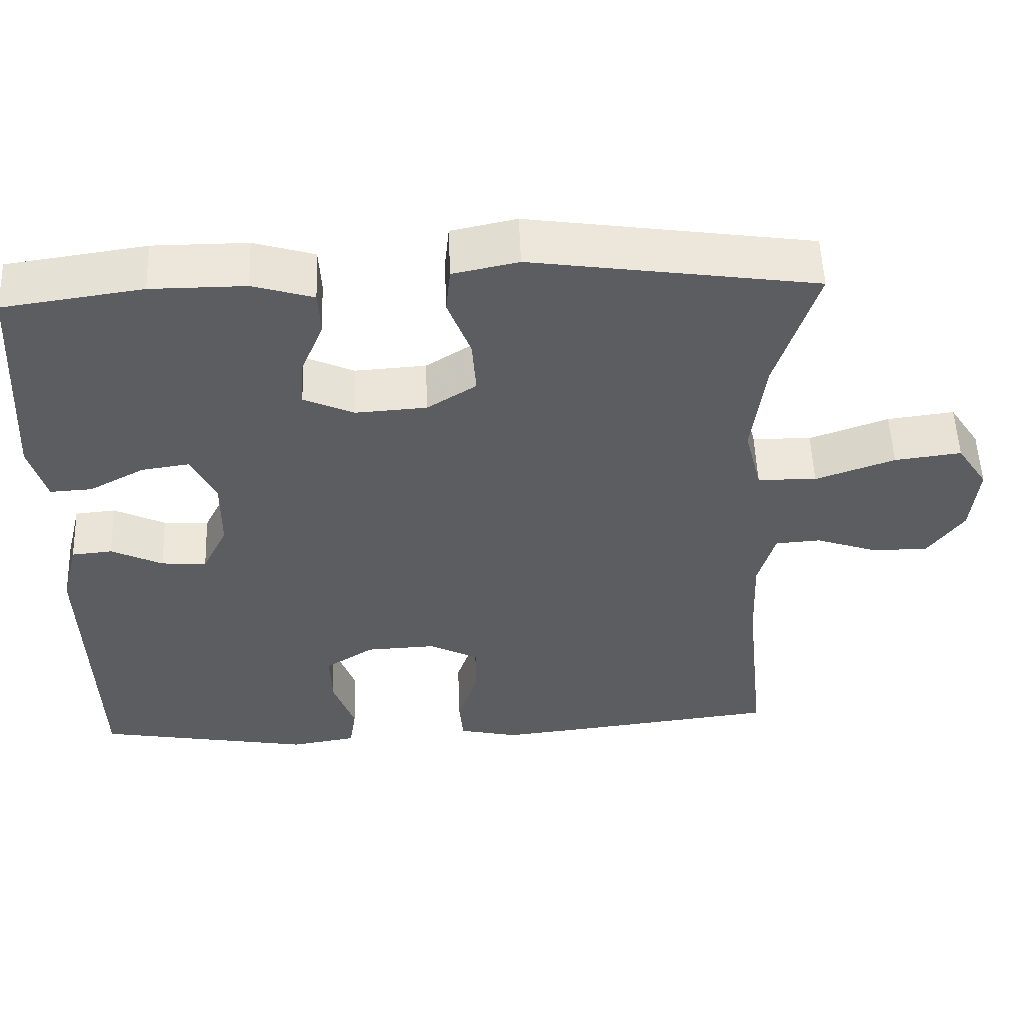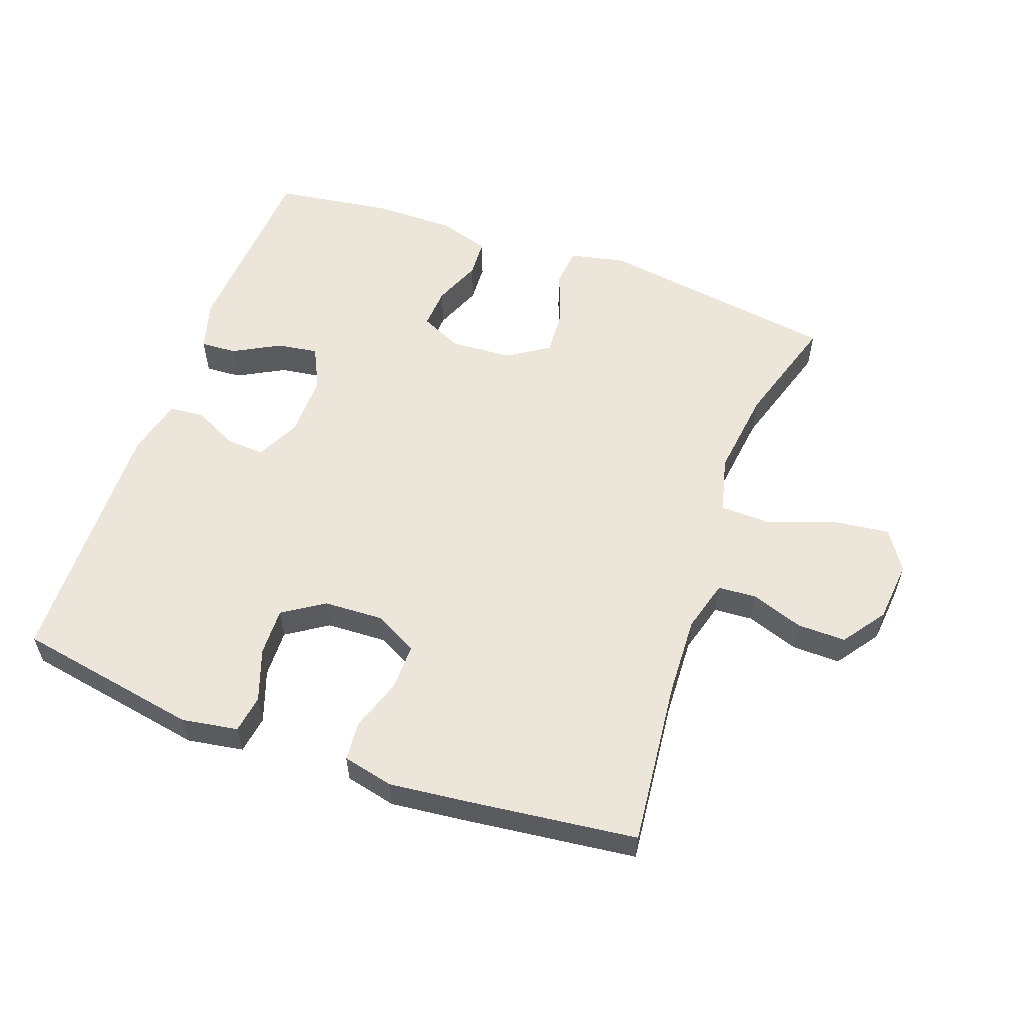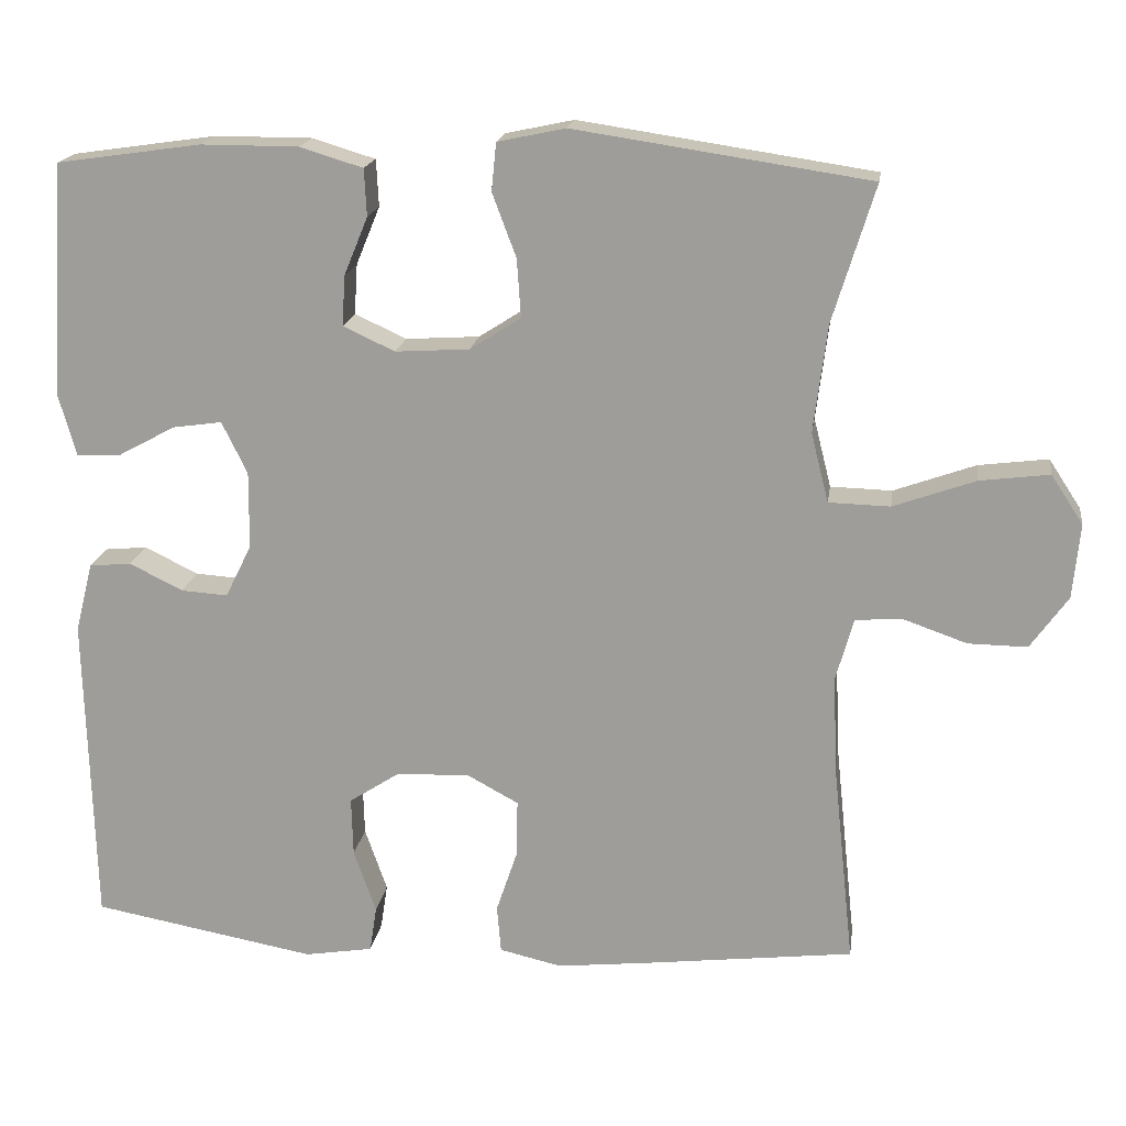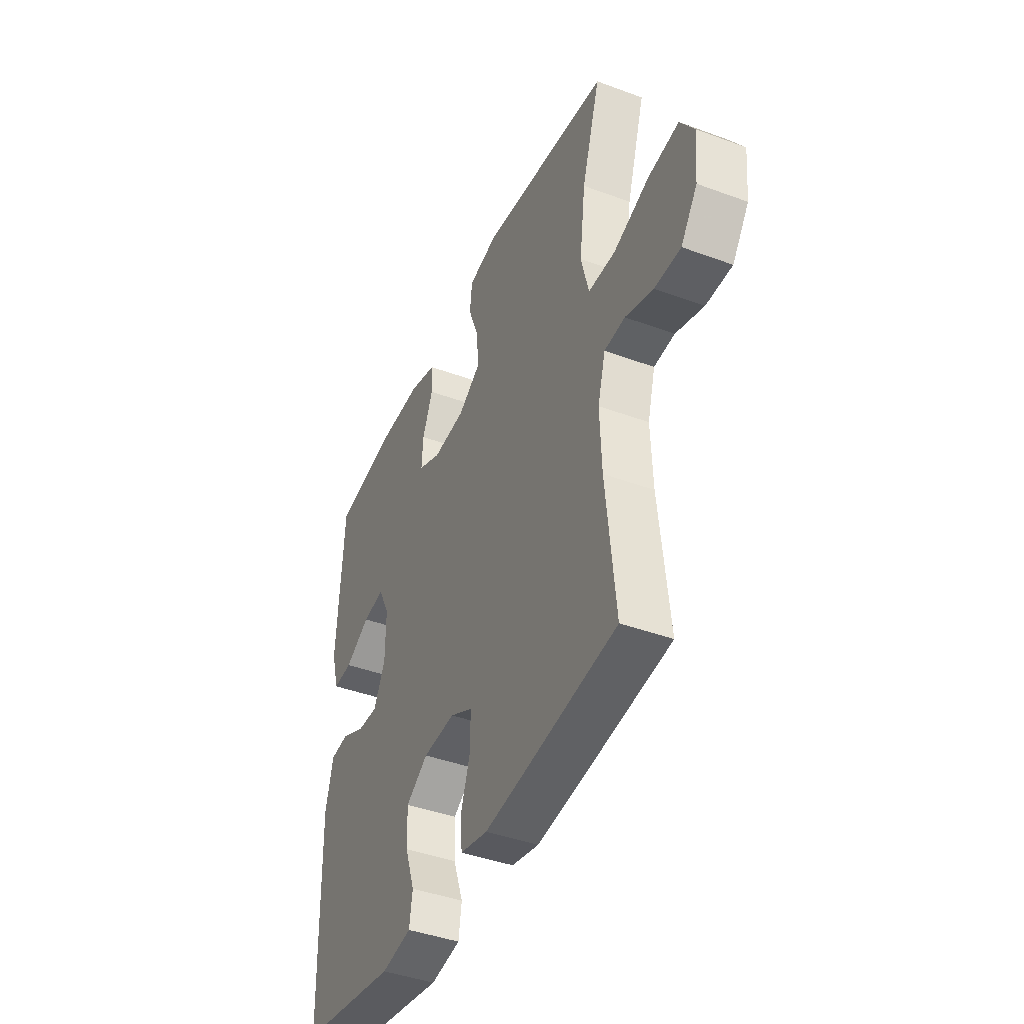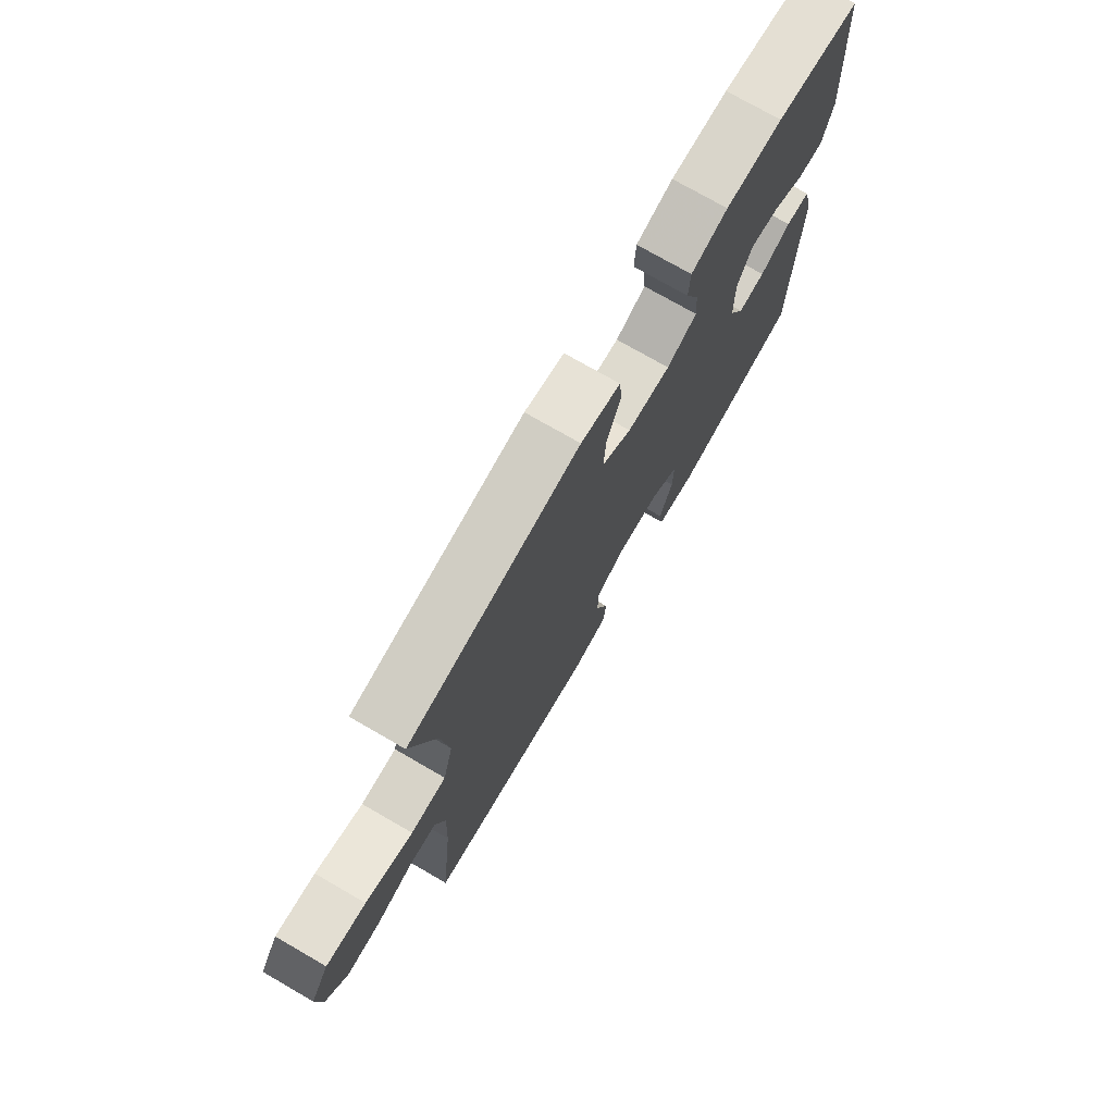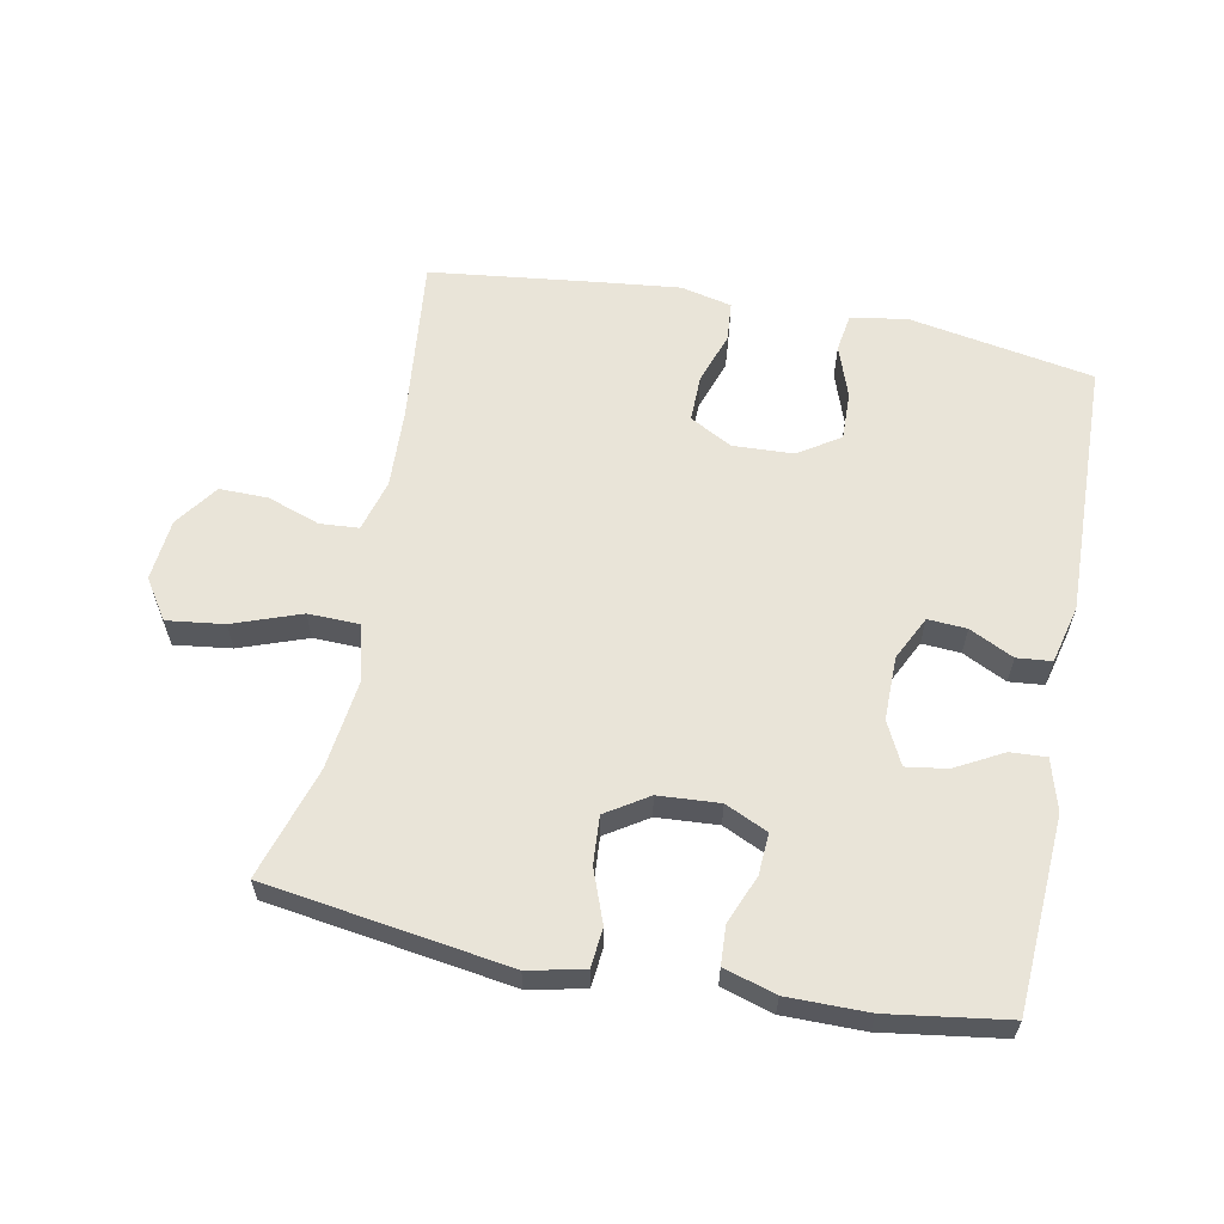
<metadata>
{"format":"obj","ext":"obj","renderer":"f3d","projection":"perspective","resolution":1024,"background":"white","views":[{"elev":53.9,"azim":177.8,"up":"+Z"},{"elev":56.7,"azim":-160.2,"up":"+Y"},{"elev":17.9,"azim":-171.9,"up":"+Z"},{"elev":-42.5,"azim":-113.8,"up":"+Z"},{"elev":74.7,"azim":-60.0,"up":"+Z"},{"elev":60.6,"azim":11.0,"up":"+Y"}]}
</metadata>
<code>
v -0.5 0.07 -0.5
v -0.473 0.07 -0.244
v -0.468 0.07 -0.123
v -0.49 0.07 -0.044
v -0.549 0.07 -0.04
v -0.629 0.07 -0.068
v -0.703 0.07 -0.069
v -0.75 0.07 -0.003
v -0.759 0.07 0.091
v -0.719 0.07 0.152
v -0.632 0.07 0.141
v -0.529 0.07 0.104
v -0.452 0.07 0.106
v -0.43 0.07 0.193
v -0.447 0.07 0.328
v -0.5 0.07 0.5
v -0.13 0.07 0.555
v -0.045 0.07 0.537
v -0.039 0.07 0.477
v -0.069 0.07 0.397
v -0.074 0.07 0.324
v -0.01 0.07 0.283
v 0.083 0.07 0.277
v 0.148 0.07 0.307
v 0.144 0.07 0.37
v 0.114 0.07 0.443
v 0.117 0.07 0.502
v 0.196 0.07 0.526
v 0.319 0.07 0.526
v 0.5 0.07 0.5
v 0.518 0.07 0.206
v 0.496 0.07 0.128
v 0.441 0.07 0.131
v 0.369 0.07 0.17
v 0.307 0.07 0.179
v 0.275 0.07 0.114
v 0.276 0.07 0.017
v 0.309 0.07 -0.05
v 0.368 0.07 -0.046
v 0.435 0.07 -0.013
v 0.488 0.07 -0.018
v 0.51 0.07 -0.106
v 0.5 0.07 -0.5
v 0.219 0.07 -0.551
v 0.133 0.07 -0.537
v 0.124 0.07 -0.479
v 0.152 0.07 -0.399
v 0.154 0.07 -0.325
v 0.091 0.07 -0.284
v -0.001 0.07 -0.28
v -0.066 0.07 -0.315
v -0.065 0.07 -0.386
v -0.038 0.07 -0.466
v -0.043 0.07 -0.526
v -0.121 0.07 -0.544
v -0.24 0.07 -0.531
v -0.5 0 -0.5
v -0.473 0 -0.244
v -0.468 0 -0.123
v -0.49 0 -0.044
v -0.549 0 -0.04
v -0.629 0 -0.068
v -0.703 0 -0.069
v -0.75 0 -0.003
v -0.759 0 0.091
v -0.719 0 0.152
v -0.632 0 0.141
v -0.529 0 0.104
v -0.452 0 0.106
v -0.43 0 0.193
v -0.447 0 0.328
v -0.5 0 0.5
v -0.13 0 0.555
v -0.045 0 0.537
v -0.039 0 0.477
v -0.069 0 0.397
v -0.074 0 0.324
v -0.01 0 0.283
v 0.083 0 0.277
v 0.148 0 0.307
v 0.144 0 0.37
v 0.114 0 0.443
v 0.117 0 0.502
v 0.196 0 0.526
v 0.319 0 0.526
v 0.5 0 0.5
v 0.518 0 0.206
v 0.496 0 0.128
v 0.441 0 0.131
v 0.369 0 0.17
v 0.307 0 0.179
v 0.275 0 0.114
v 0.276 0 0.017
v 0.309 0 -0.05
v 0.368 0 -0.046
v 0.435 0 -0.013
v 0.488 0 -0.018
v 0.51 0 -0.106
v 0.5 0 -0.5
v 0.219 0 -0.551
v 0.133 0 -0.537
v 0.124 0 -0.479
v 0.152 0 -0.399
v 0.154 0 -0.325
v 0.091 0 -0.284
v -0.001 0 -0.28
v -0.066 0 -0.315
v -0.065 0 -0.386
v -0.038 0 -0.466
v -0.043 0 -0.526
v -0.121 0 -0.544
v -0.24 0 -0.531
f 55 56 1 2
f 52 53 54 55
f 51 52 55 2
f 50 51 2 3
f 49 50 3 4
f 44 45 46 47
f 44 47 48
f 43 44 48
f 42 43 48 49
f 39 40 41 42
f 38 39 42 49
f 31 32 33 34
f 31 34 35
f 30 31 35
f 29 30 35
f 28 29 35 36
f 25 26 27 28
f 24 25 28 36
f 17 18 19 20
f 15 16 17 20
f 14 15 20 21
f 13 14 21 22
f 9 10 11 12
f 9 12 13
f 8 9 13
f 5 6 7 8
f 4 5 8 13
f 37 38 49 4
f 23 24 36 37
f 22 23 37
f 4 13 22 37
f 58 57 112 111
f 111 110 109 108
f 58 111 108 107
f 59 58 107 106
f 60 59 106 105
f 103 102 101 100
f 104 103 100
f 104 100 99
f 105 104 99 98
f 98 97 96 95
f 105 98 95 94
f 90 89 88 87
f 91 90 87
f 91 87 86
f 91 86 85
f 92 91 85 84
f 84 83 82 81
f 92 84 81 80
f 76 75 74 73
f 76 73 72 71
f 77 76 71 70
f 78 77 70 69
f 68 67 66 65
f 69 68 65
f 69 65 64
f 64 63 62 61
f 69 64 61 60
f 60 105 94 93
f 93 92 80 79
f 93 79 78
f 93 78 69 60
f 1 57 58 2
f 2 58 59 3
f 3 59 60 4
f 4 60 61 5
f 5 61 62 6
f 6 62 63 7
f 7 63 64 8
f 8 64 65 9
f 9 65 66 10
f 10 66 67 11
f 11 67 68 12
f 12 68 69 13
f 13 69 70 14
f 14 70 71 15
f 15 71 72 16
f 16 72 73 17
f 17 73 74 18
f 18 74 75 19
f 19 75 76 20
f 20 76 77 21
f 21 77 78 22
f 22 78 79 23
f 23 79 80 24
f 24 80 81 25
f 25 81 82 26
f 26 82 83 27
f 27 83 84 28
f 28 84 85 29
f 29 85 86 30
f 30 86 87 31
f 31 87 88 32
f 32 88 89 33
f 33 89 90 34
f 34 90 91 35
f 35 91 92 36
f 36 92 93 37
f 37 93 94 38
f 38 94 95 39
f 39 95 96 40
f 40 96 97 41
f 41 97 98 42
f 42 98 99 43
f 43 99 100 44
f 44 100 101 45
f 45 101 102 46
f 46 102 103 47
f 47 103 104 48
f 48 104 105 49
f 49 105 106 50
f 50 106 107 51
f 51 107 108 52
f 52 108 109 53
f 53 109 110 54
f 54 110 111 55
f 55 111 112 56
f 56 112 57 1

</code>
